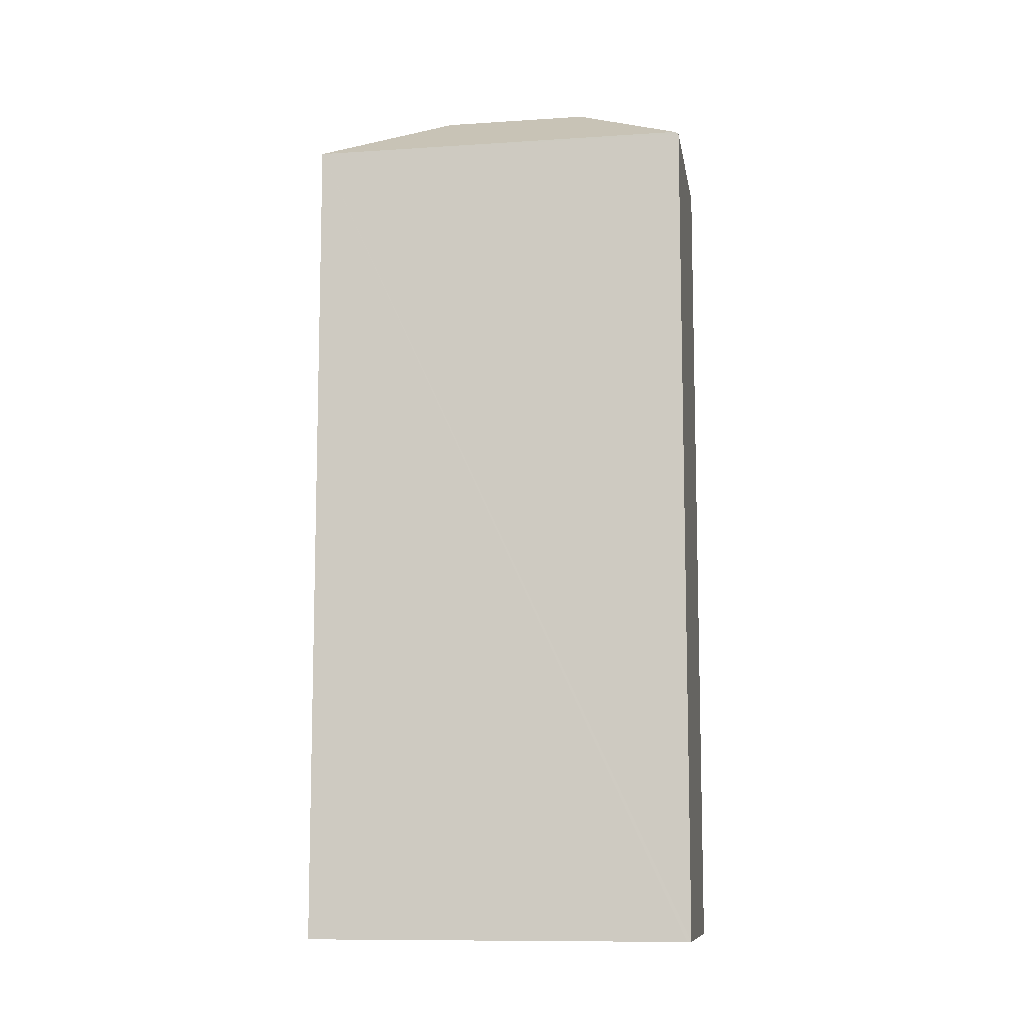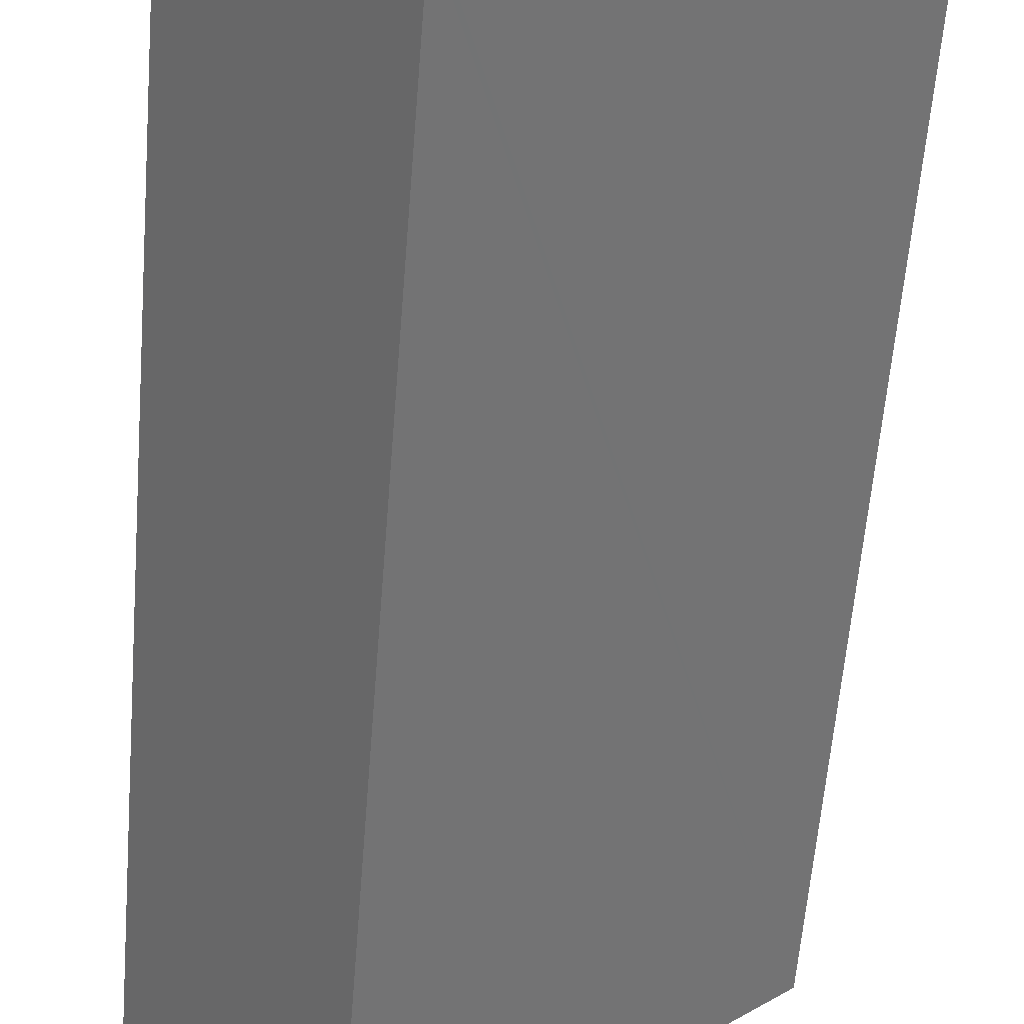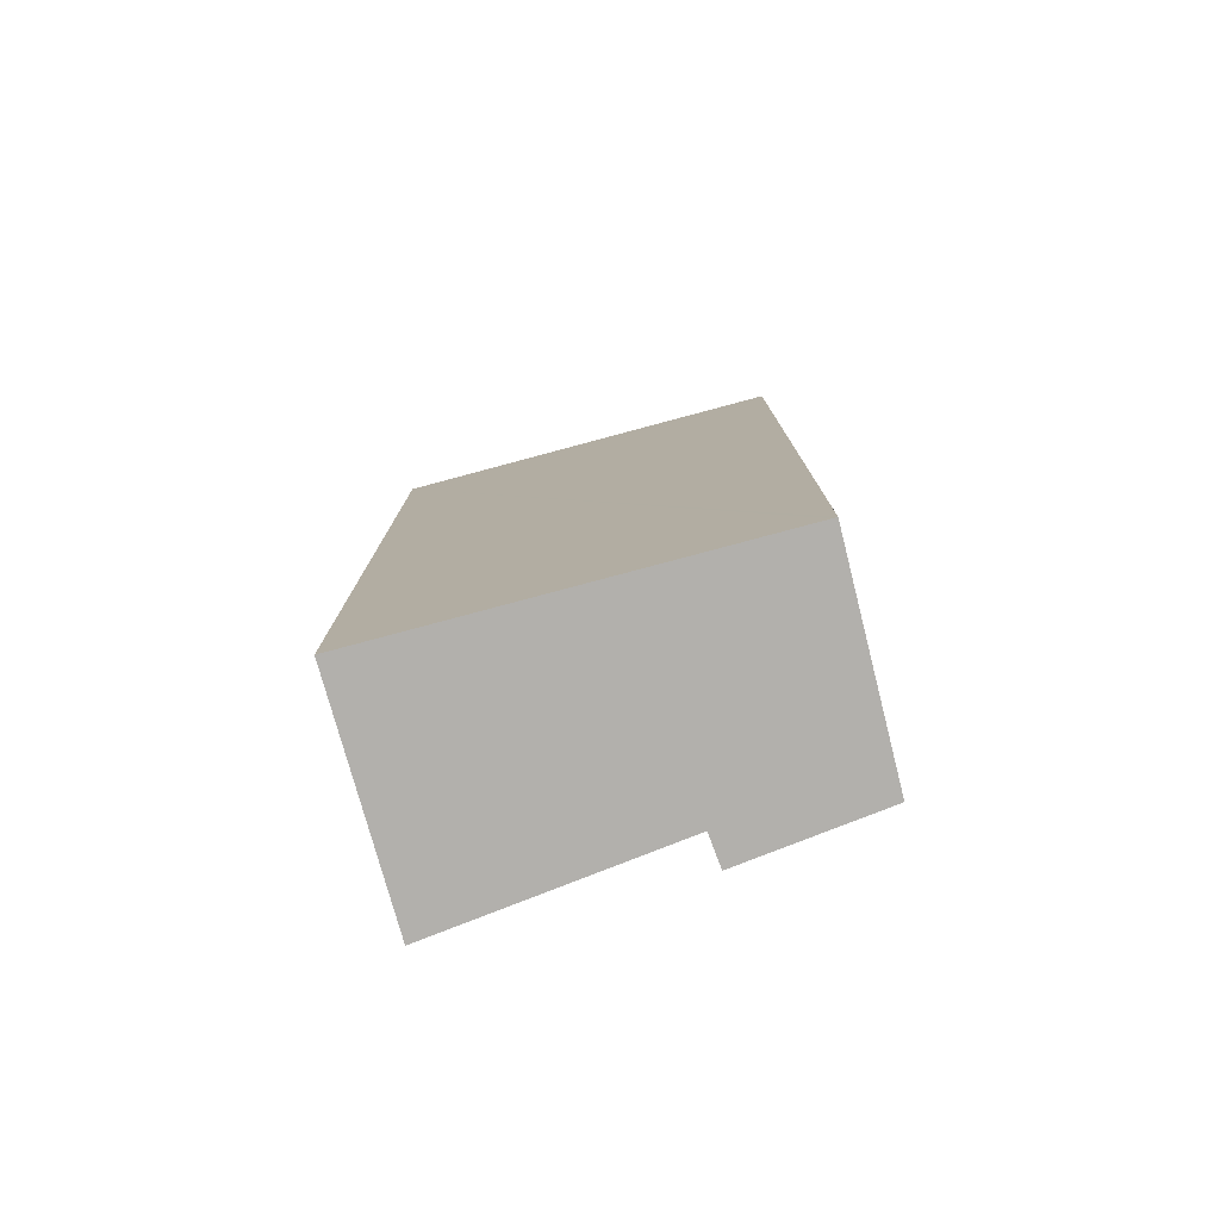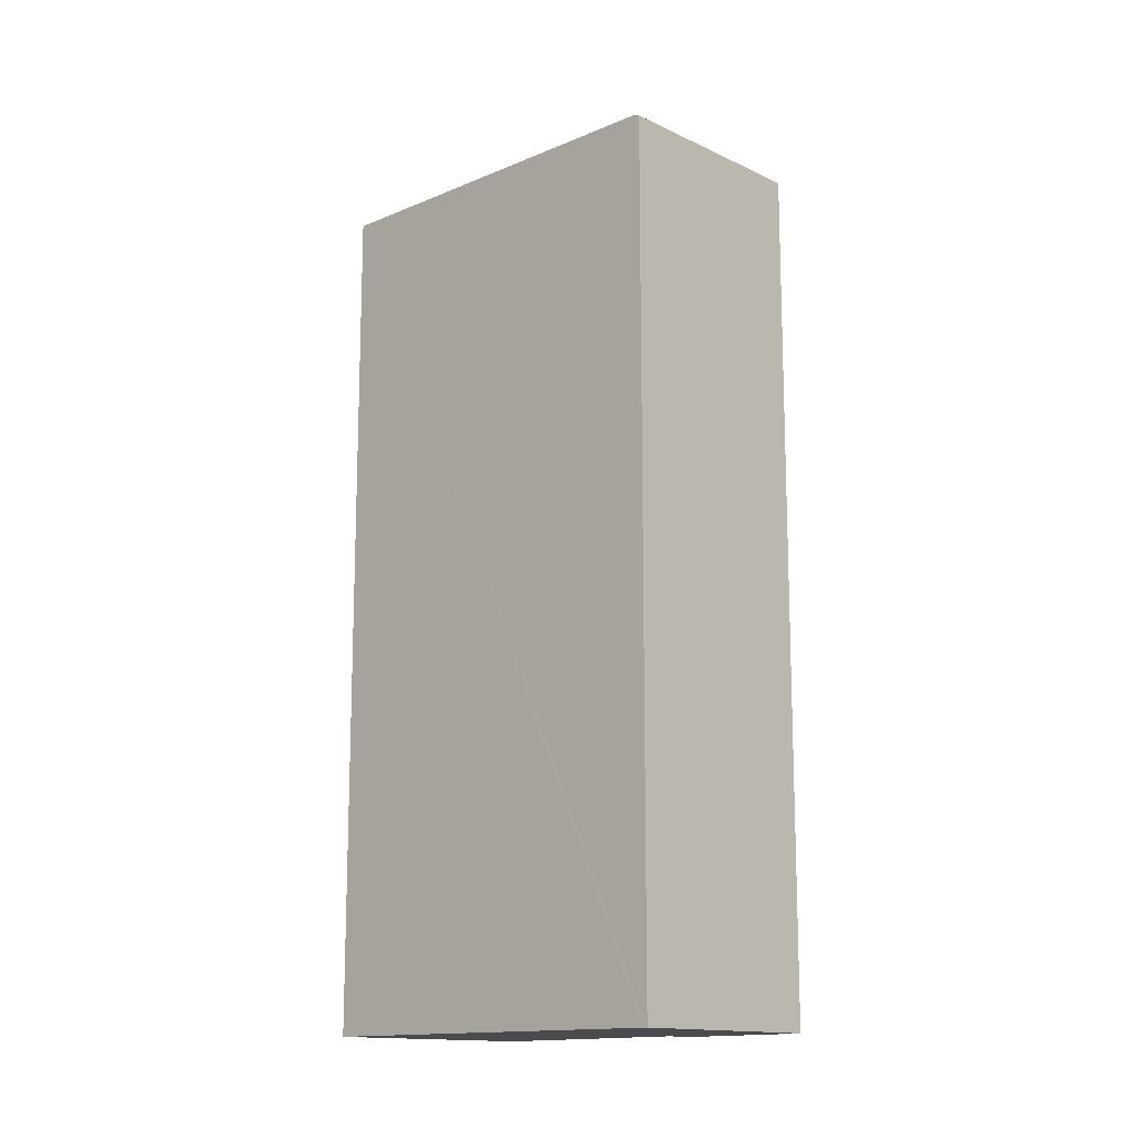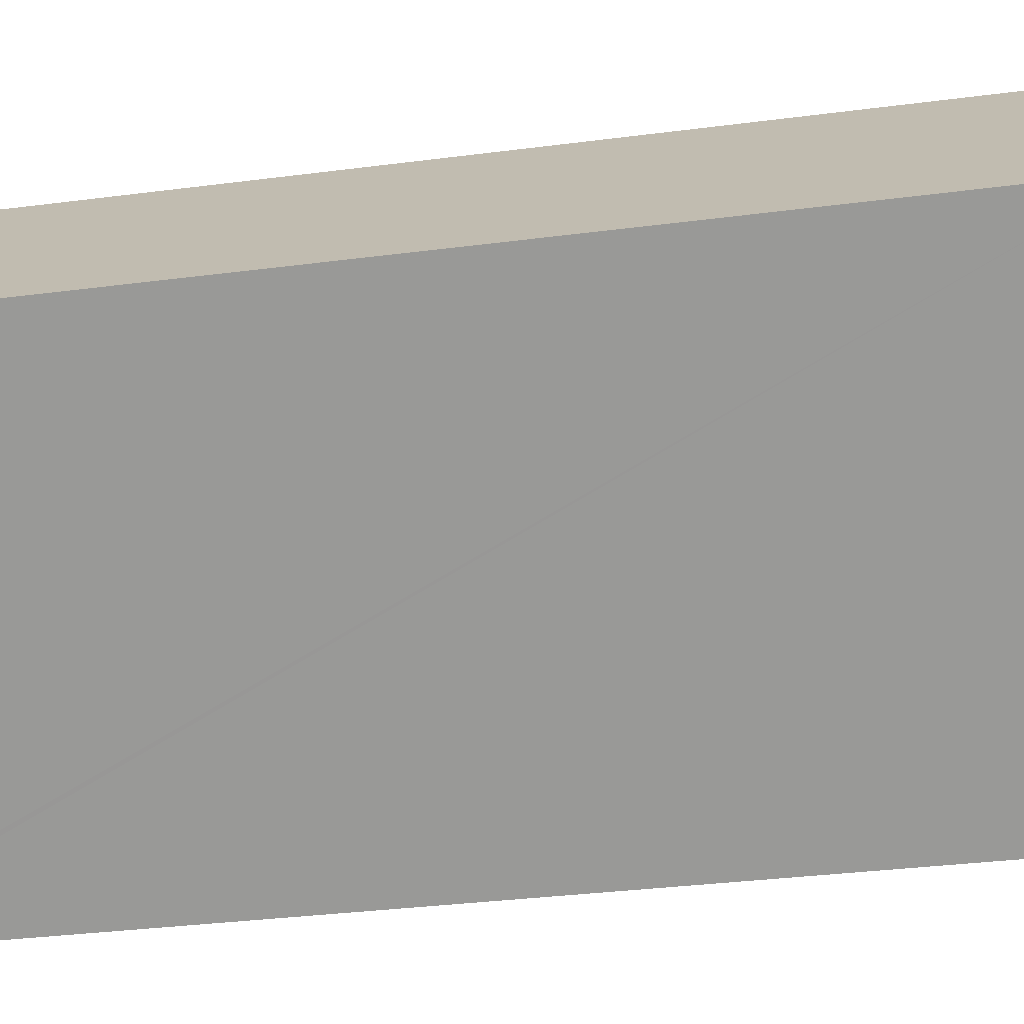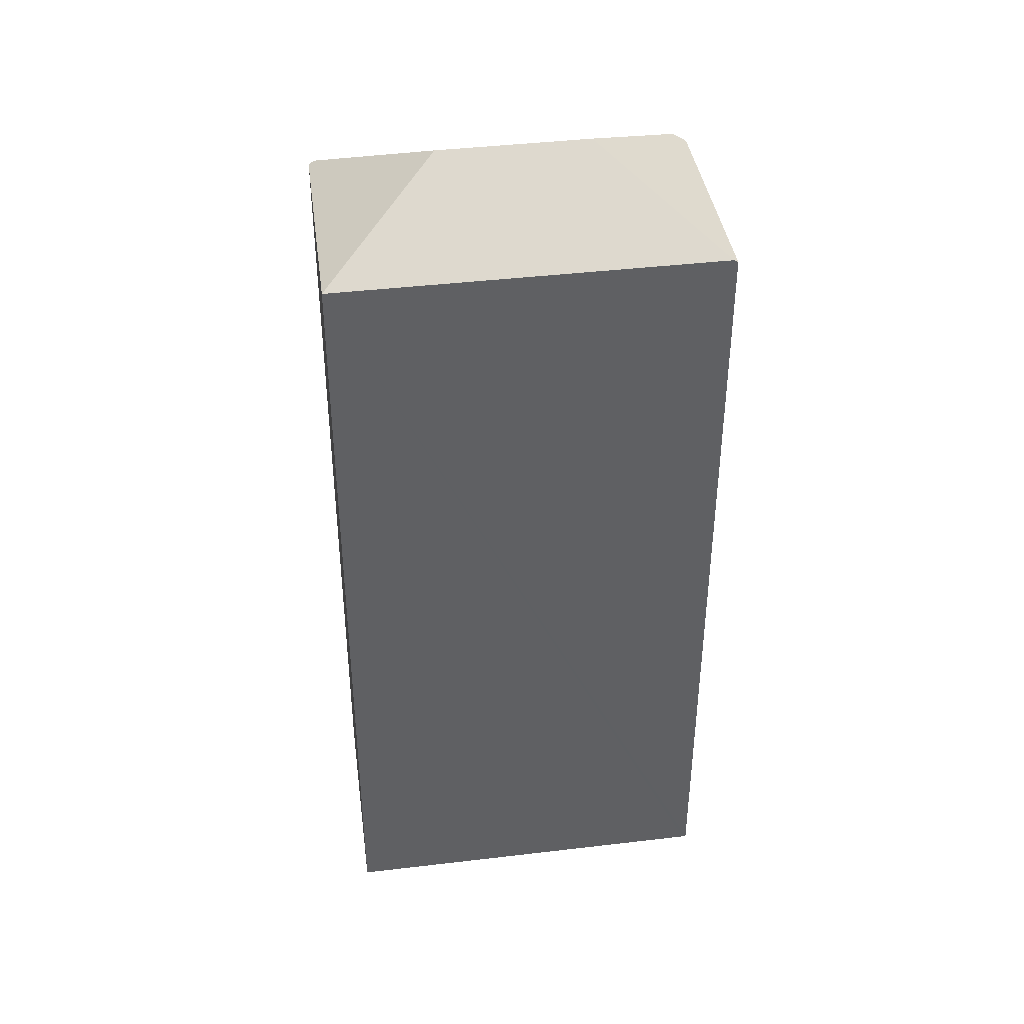
<metadata>
{"format":"obj","ext":"obj","renderer":"f3d","projection":"perspective","resolution":1024,"background":"white","views":[{"elev":-10.2,"azim":148.2,"up":"+Y"},{"elev":-57.5,"azim":-4.5,"up":"+Z"},{"elev":-78.8,"azim":153.4,"up":"+Y"},{"elev":-14.1,"azim":-178.3,"up":"+Y"},{"elev":-29.2,"azim":101.4,"up":"+Z"},{"elev":41.2,"azim":130.2,"up":"+Y"}]}
</metadata>
<code>
v  0.134 12.48 0.15
v  2.08 12.31 -2.426
v  0 12.36 7.57e-16
v  2.256 13.39 0.036
v  2.126 12.35 -2.386
v  3.916 13.39 1.508
v  1.752 12.64 1.24
v  4.039 12.4 3.8
v  1.402 12.35 1.565
v  6.365 12.35 1.376
v  4.101 12.35 3.869
v  0 0 0
v  2.08 1.485e-16 -2.426
v  1.402 -9.583e-17 1.565
v  0.134 -9.185e-18 0.15
v  1.752 -7.593e-17 1.24
v  4.101 -2.369e-16 3.869
v  4.039 -2.327e-16 3.8
v  6.365 -8.426e-17 1.376
v  2.126 1.461e-16 -2.386
g defaultobject
f 1 2 3
f 2 1 4
f 2 4 5
f 6 7 8
f 7 6 4
f 7 1 9
f 1 7 4
f 10 8 11
f 8 10 6
f 4 10 5
f 10 4 6
f 2 12 3
f 12 2 13
f 3 9 1
f 9 3 12
f 9 12 14
f 14 12 15
f 16 8 7
f 8 16 11
f 11 16 17
f 17 16 18
f 9 16 7
f 16 9 14
f 17 10 11
f 10 17 19
f 10 2 5
f 2 10 13
f 13 10 20
f 20 10 19
f 17 20 19
f 20 17 18
f 20 18 16
f 20 16 14
f 20 14 15
f 20 15 13
f 13 15 12

</code>
